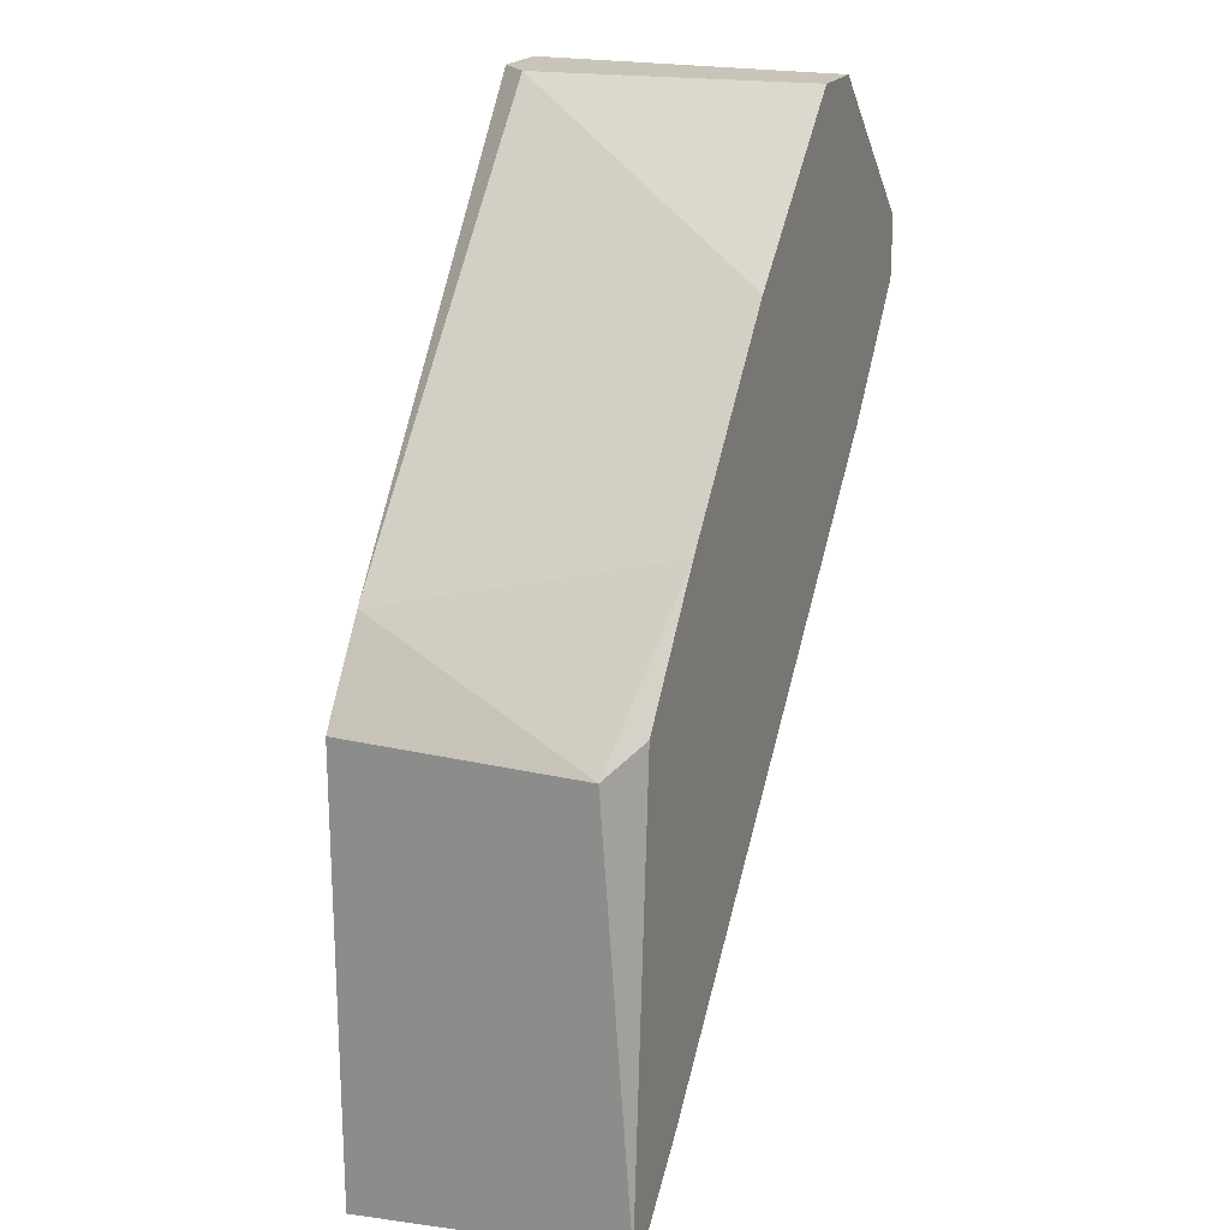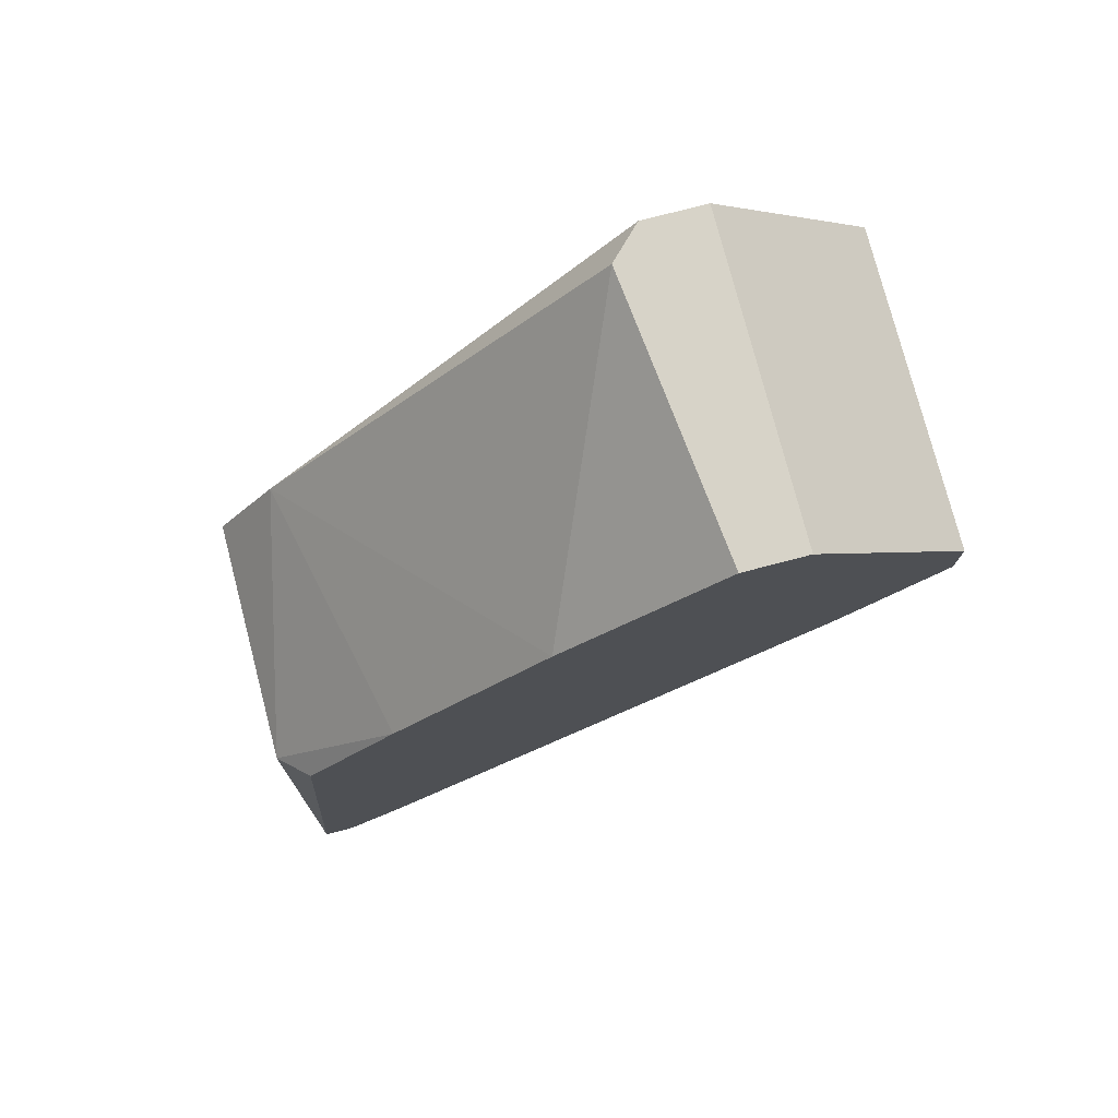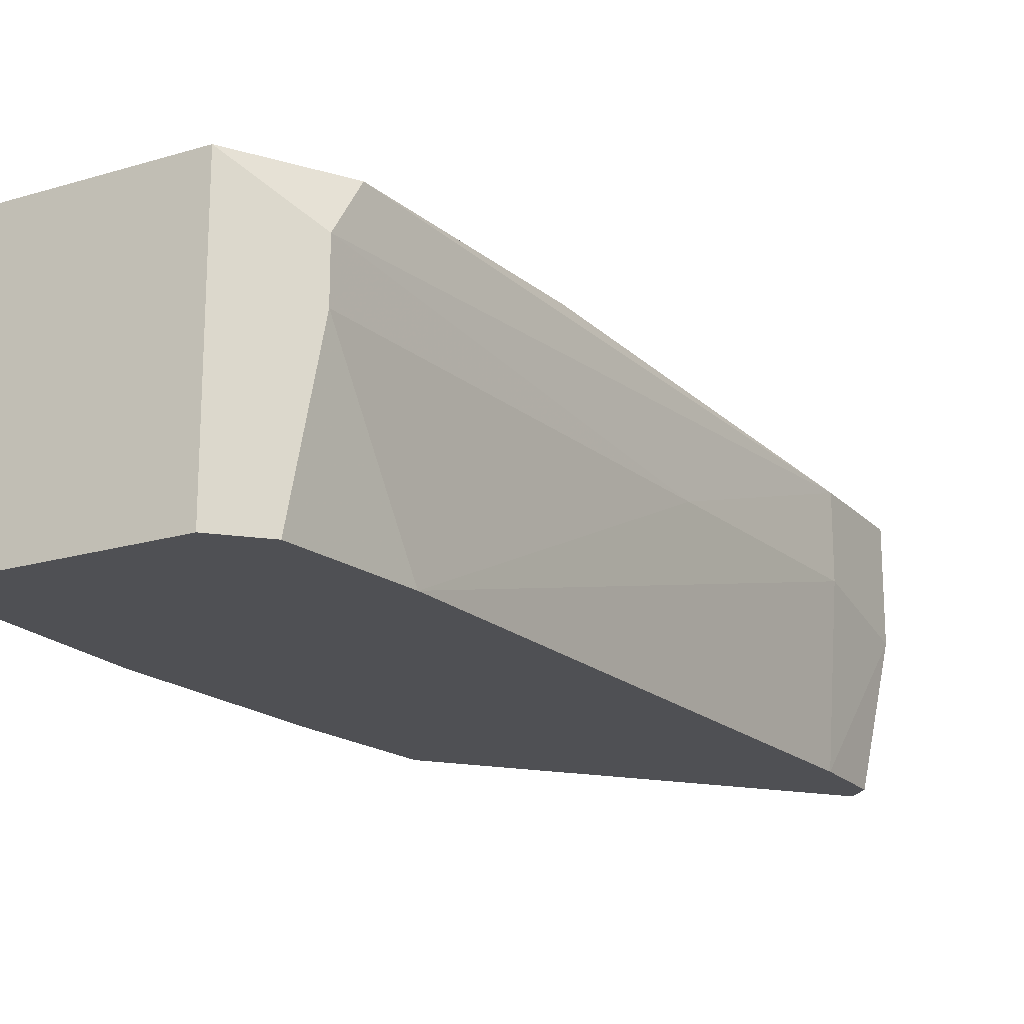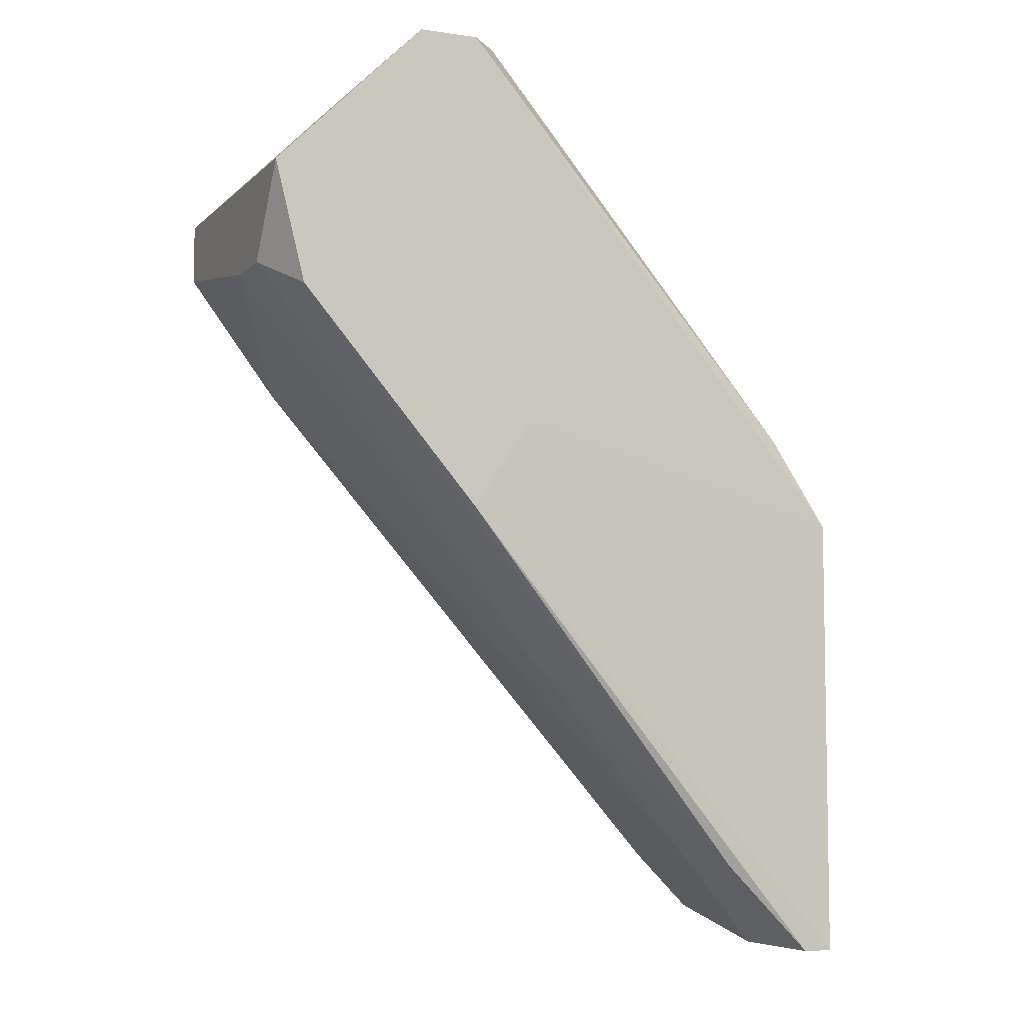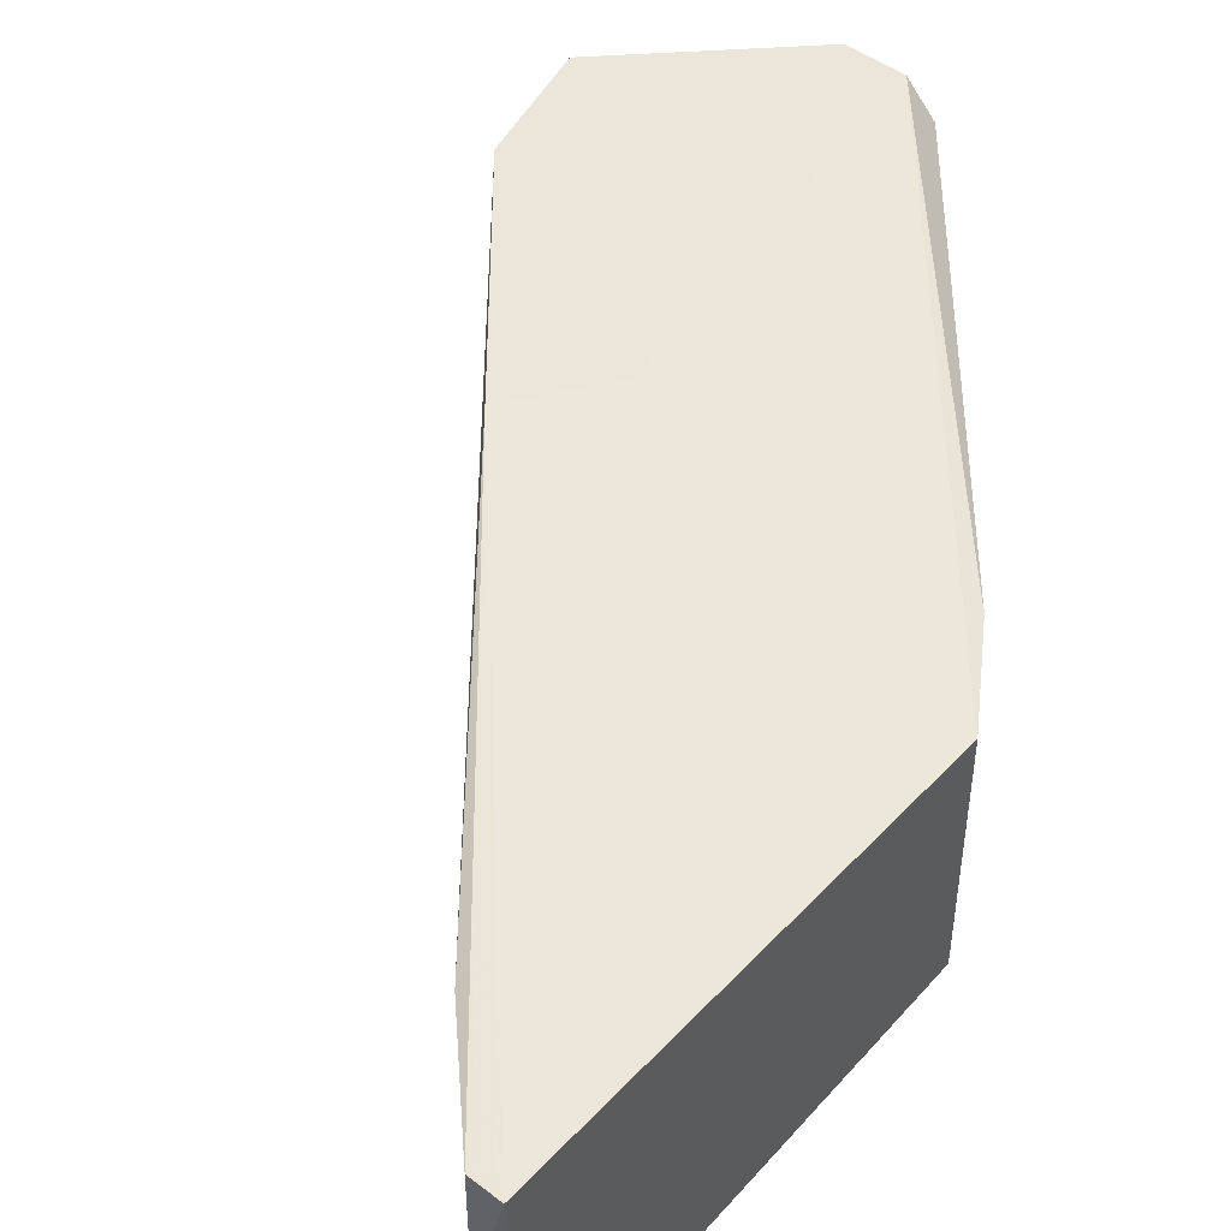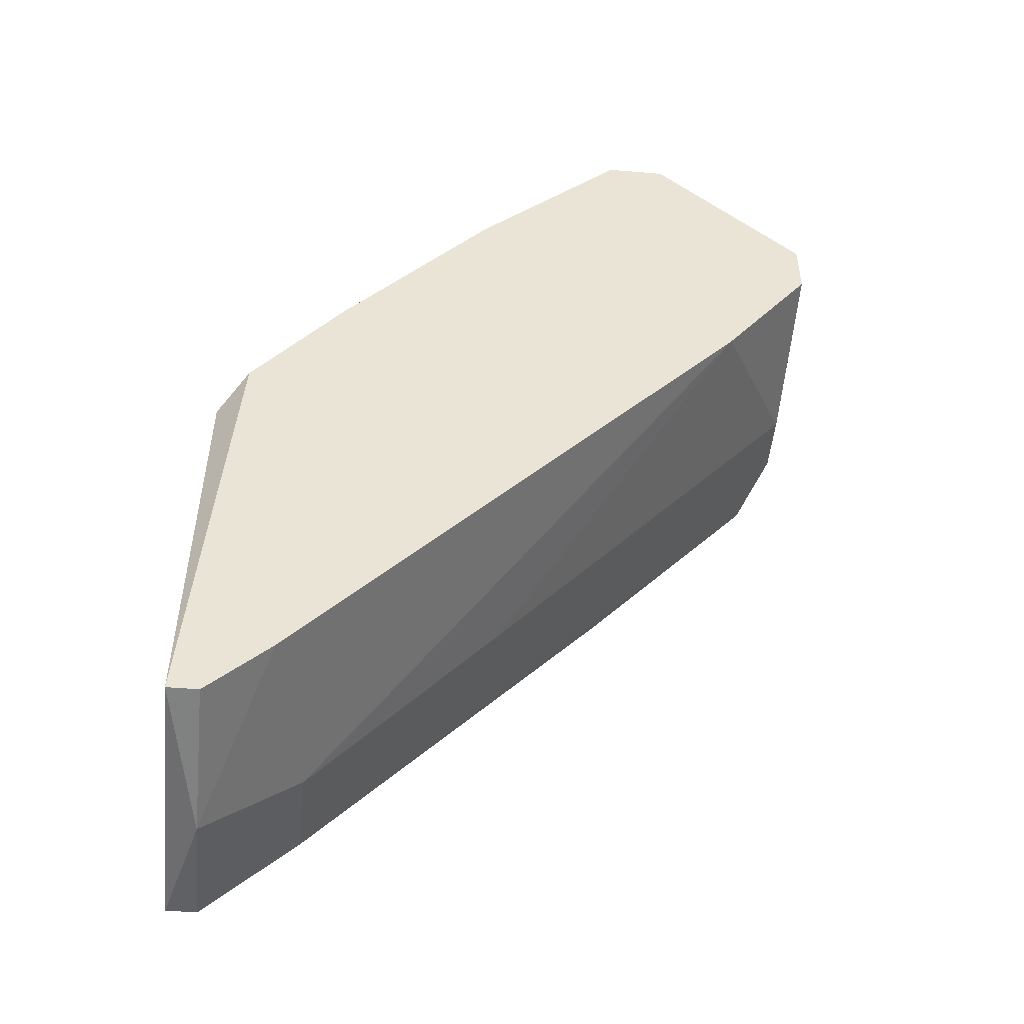
<metadata>
{"format":"obj","ext":"obj","renderer":"f3d","projection":"perspective","resolution":1024,"background":"white","views":[{"elev":20.2,"azim":-67.0,"up":"+Z"},{"elev":77.0,"azim":-14.6,"up":"+Z"},{"elev":-19.2,"azim":74.5,"up":"+Y"},{"elev":-6.5,"azim":156.4,"up":"+Z"},{"elev":47.5,"azim":-139.5,"up":"+Y"},{"elev":-48.9,"azim":-5.4,"up":"+Z"}]}
</metadata>
<code>
v -0.004536 0.02766 0.01902
v -0.00109 0.03456 0.03281
v 0.009273 0.0173 0.03627
v 0.005817 0.0173 0.05527
v 0.005817 0.03456 0.05527
v 0.01446 0.02766 0.04145
v 0.01446 0.0173 0.04663
v 0.01446 0.0173 0.04317
v 0.01446 0.03111 0.04145
v 0.01446 0.03456 0.04663
v 0.01273 0.03456 0.03973
v 0.002367 0.0173 0.05527
v 0.002367 0.03456 0.02765
v 0.002367 0.03456 0.05527
v -0.0149 0.02766 0.006927
v -0.0149 0.03284 0.006927
v -0.0149 0.0173 0.03627
v -0.00626 0.0173 0.04663
v 0.000642 0.03284 0.05527
v -0.01835 0.03284 0.03281
v -0.01662 0.0173 0.006927
v -0.02007 0.03284 0.001746
v -0.02007 0.02593 0.001746
v -0.02007 0.0173 0.003474
v -0.02007 0.0173 0.02936
v -0.0218 0.03284 0.001746
v -0.0218 0.03284 0.02765
v -0.0218 0.0173 0.003474
v -0.0218 0.01903 0.02765
f 9 6 1
f 10 5 7
f 24 7 17
f 17 7 12
f 10 7 9
f 27 26 29
f 12 5 19
f 7 24 3
f 5 10 13
f 24 17 28
f 29 26 28
f 7 5 4
f 5 12 4
f 12 7 4
f 29 17 20
f 27 29 20
f 26 27 2
f 5 13 2
f 13 26 2
f 19 5 14
f 27 20 14
f 20 19 14
f 2 27 14
f 5 2 14
f 17 12 18
f 12 19 18
f 20 17 18
f 19 20 18
f 9 7 8
f 7 3 8
f 24 28 23
f 28 26 23
f 16 15 23
f 17 29 25
f 28 17 25
f 29 28 25
f 10 9 11
f 9 16 11
f 13 10 11
f 16 13 11
f 3 24 21
f 15 3 21
f 24 23 21
f 23 15 21
f 9 8 6
f 8 3 6
f 26 13 22
f 13 16 22
f 23 26 22
f 16 23 22
f 16 9 1
f 3 15 1
f 15 16 1
f 6 3 1

</code>
